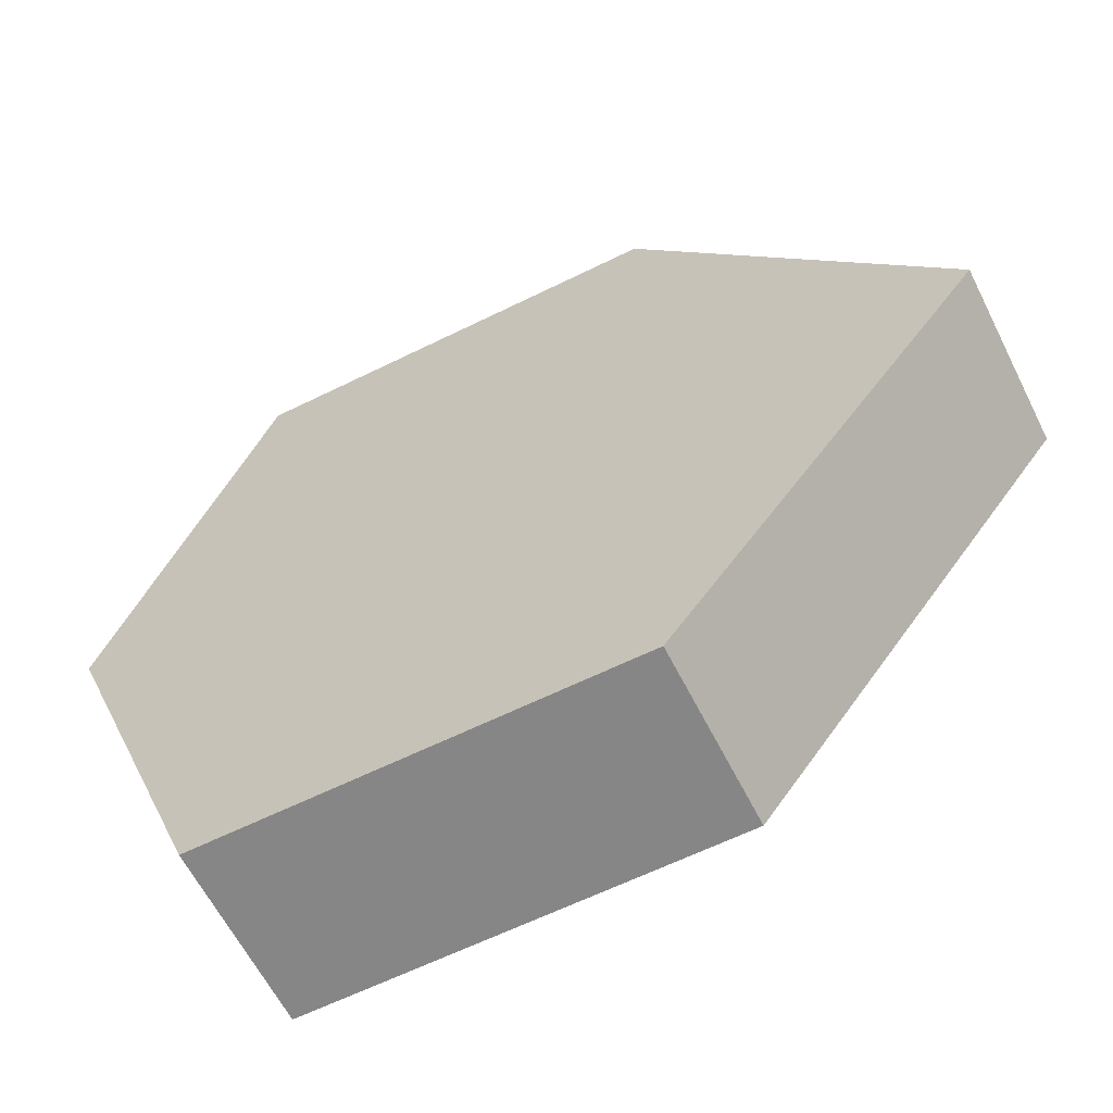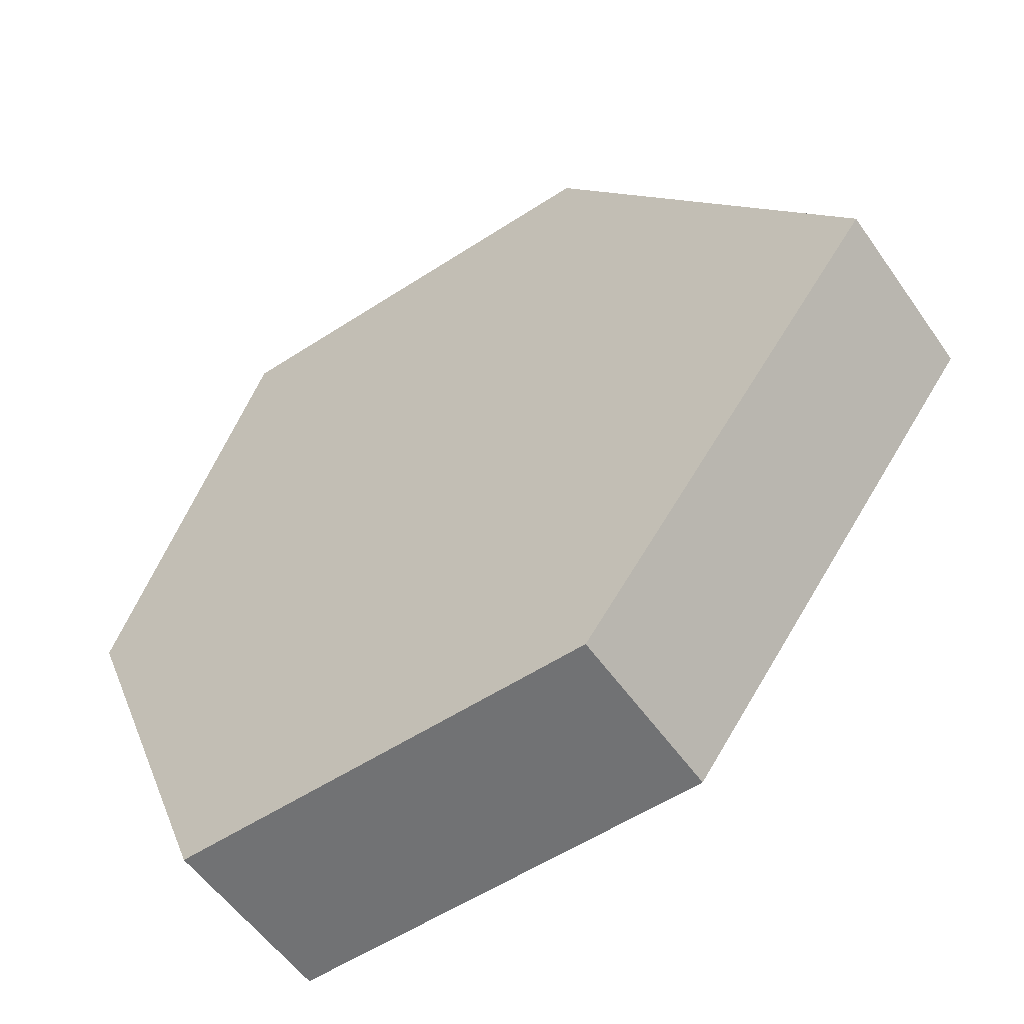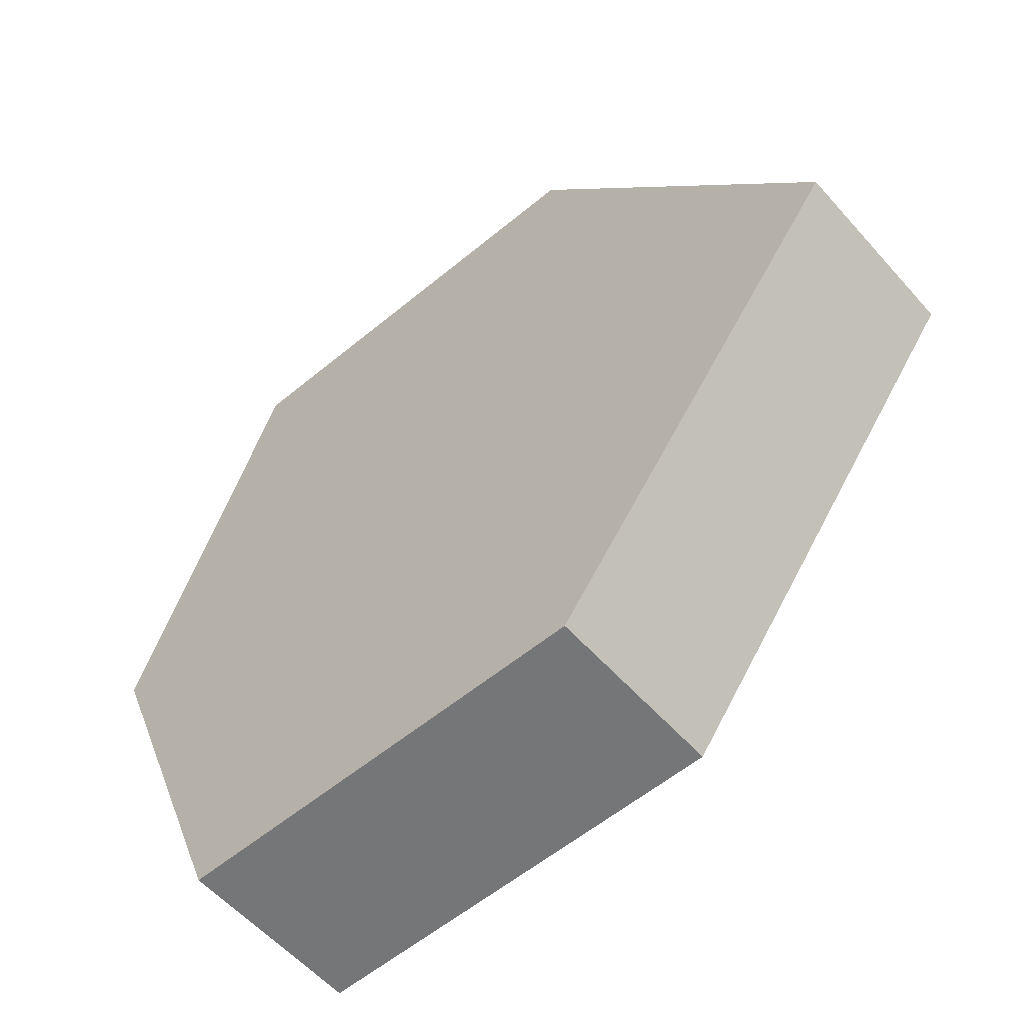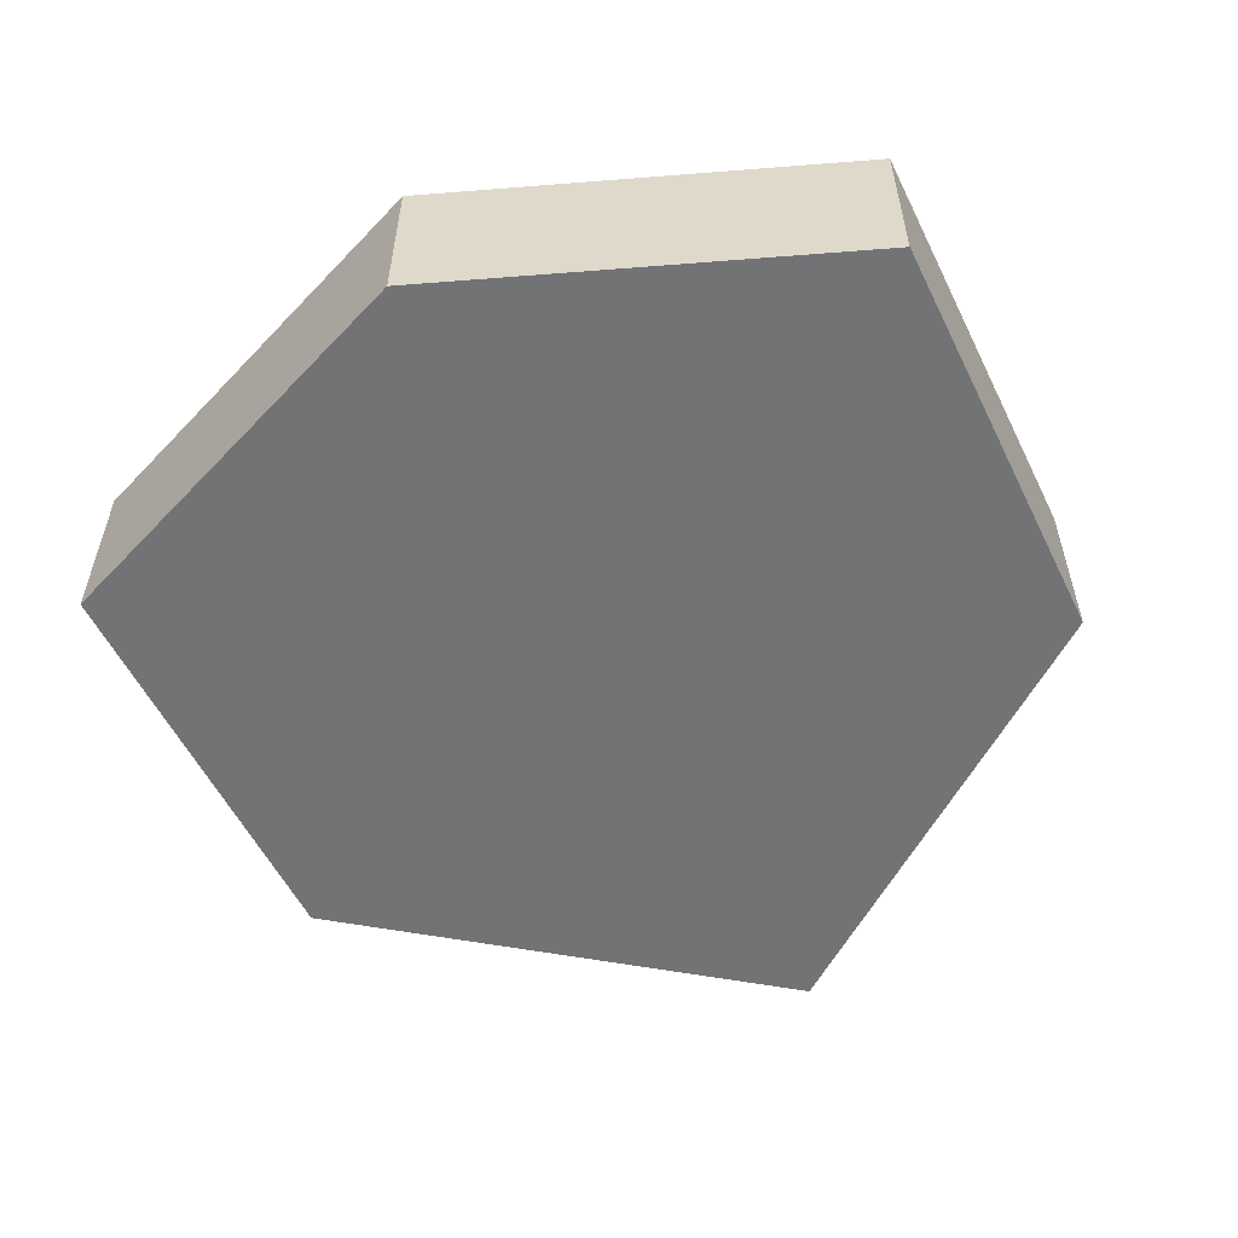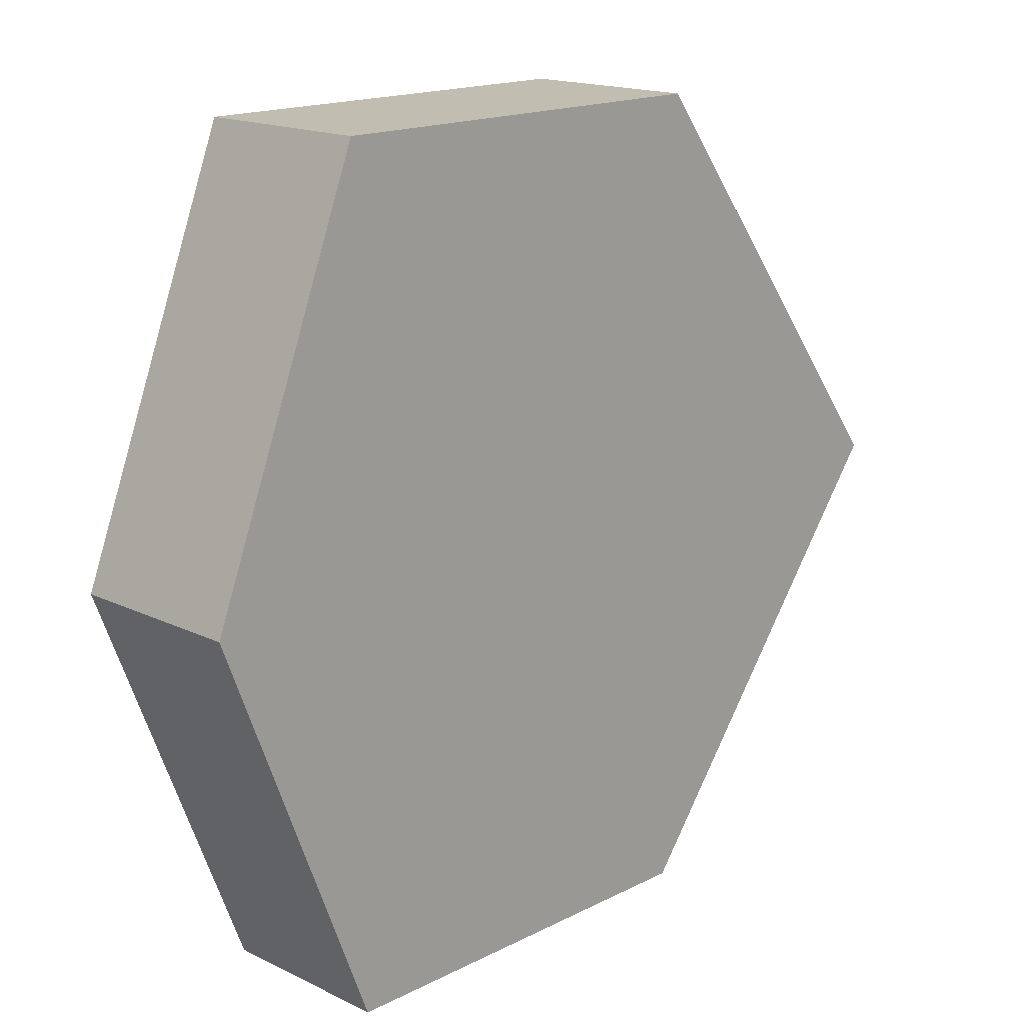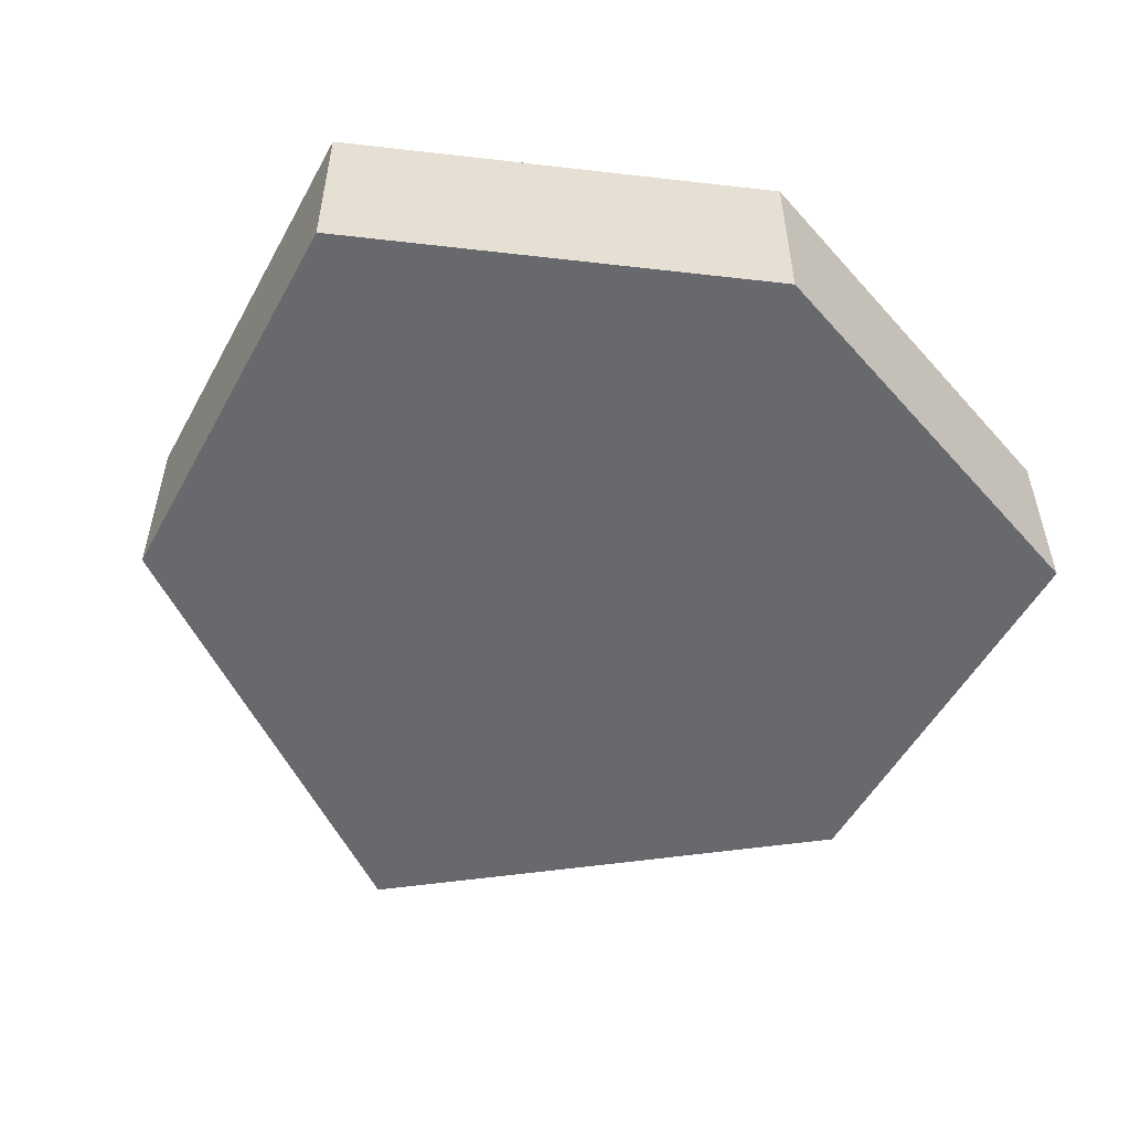
<metadata>
{"format":"obj","ext":"obj","renderer":"f3d","projection":"perspective","resolution":1024,"background":"white","views":[{"elev":-62.0,"azim":26.7,"up":"+Z"},{"elev":-55.4,"azim":34.5,"up":"+Z"},{"elev":-56.8,"azim":40.9,"up":"+Z"},{"elev":-55.8,"azim":-64.0,"up":"+Y"},{"elev":16.7,"azim":-45.7,"up":"+Z"},{"elev":-52.8,"azim":-118.3,"up":"+Y"}]}
</metadata>
<code>
o Cube
v 2.774 -0.3575 0
v 1.174 -0.3575 2.112
v -1 -0.3575 2.112
v -1.822 -0.3575 0
v 2.774 0.5763 0
v 1.174 0.5763 2.112
v -1 0.5763 2.112
v -1.822 0.5763 0
v 1.174 -0.3575 -2.112
v -1 -0.3575 -2.112
v 1.174 0.5763 -2.112
v -1 0.5763 -2.112
f 1 2 3 4
f 5 8 7 6
f 1 5 6 2
f 2 6 7 3
f 3 7 8 4
f 1 4 10 9
f 5 11 12 8
f 1 9 11 5
f 9 10 12 11
f 10 4 8 12

</code>
